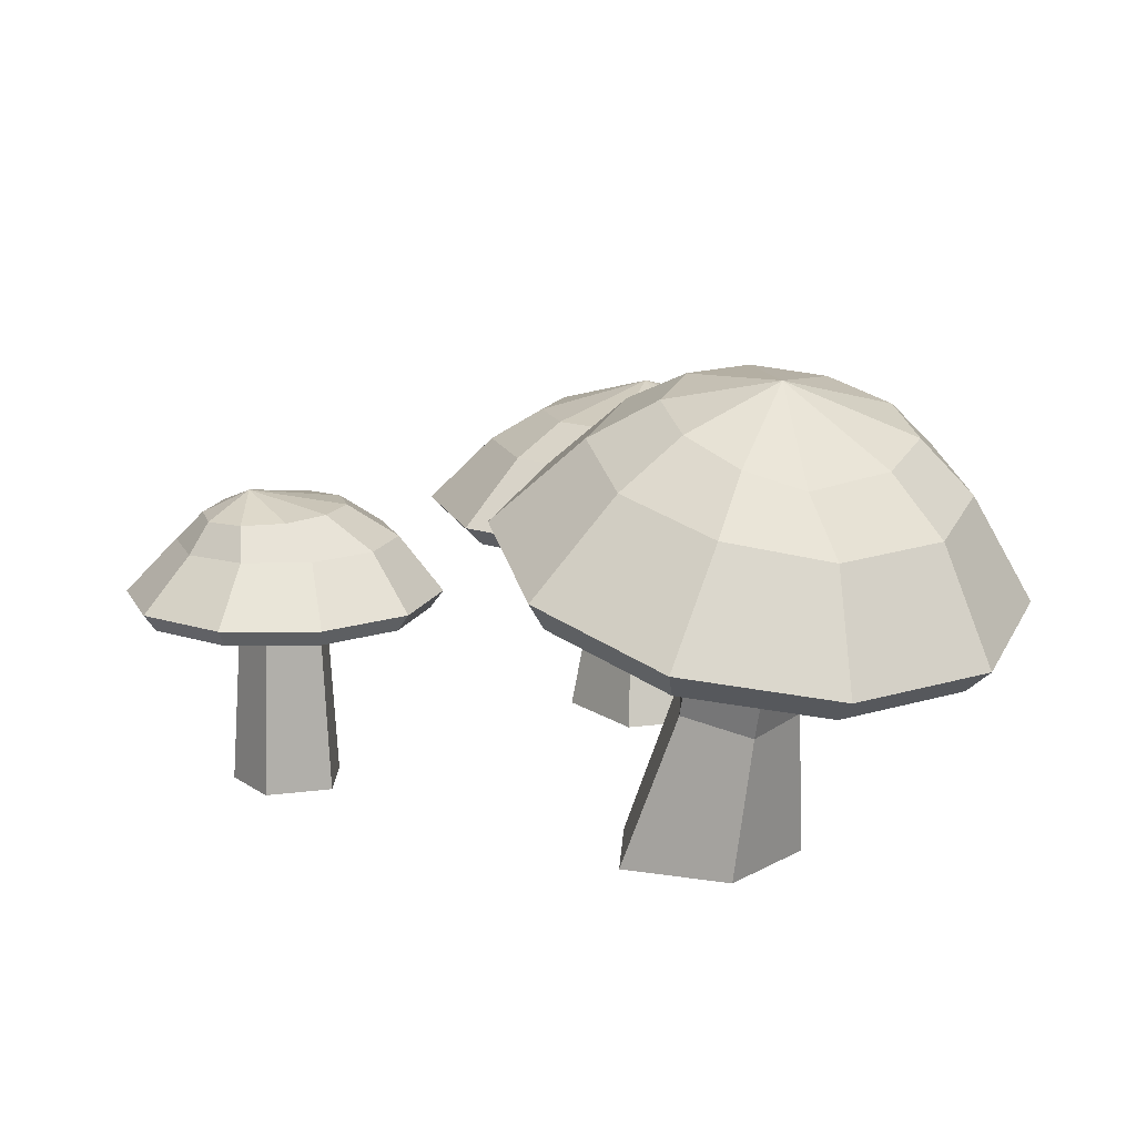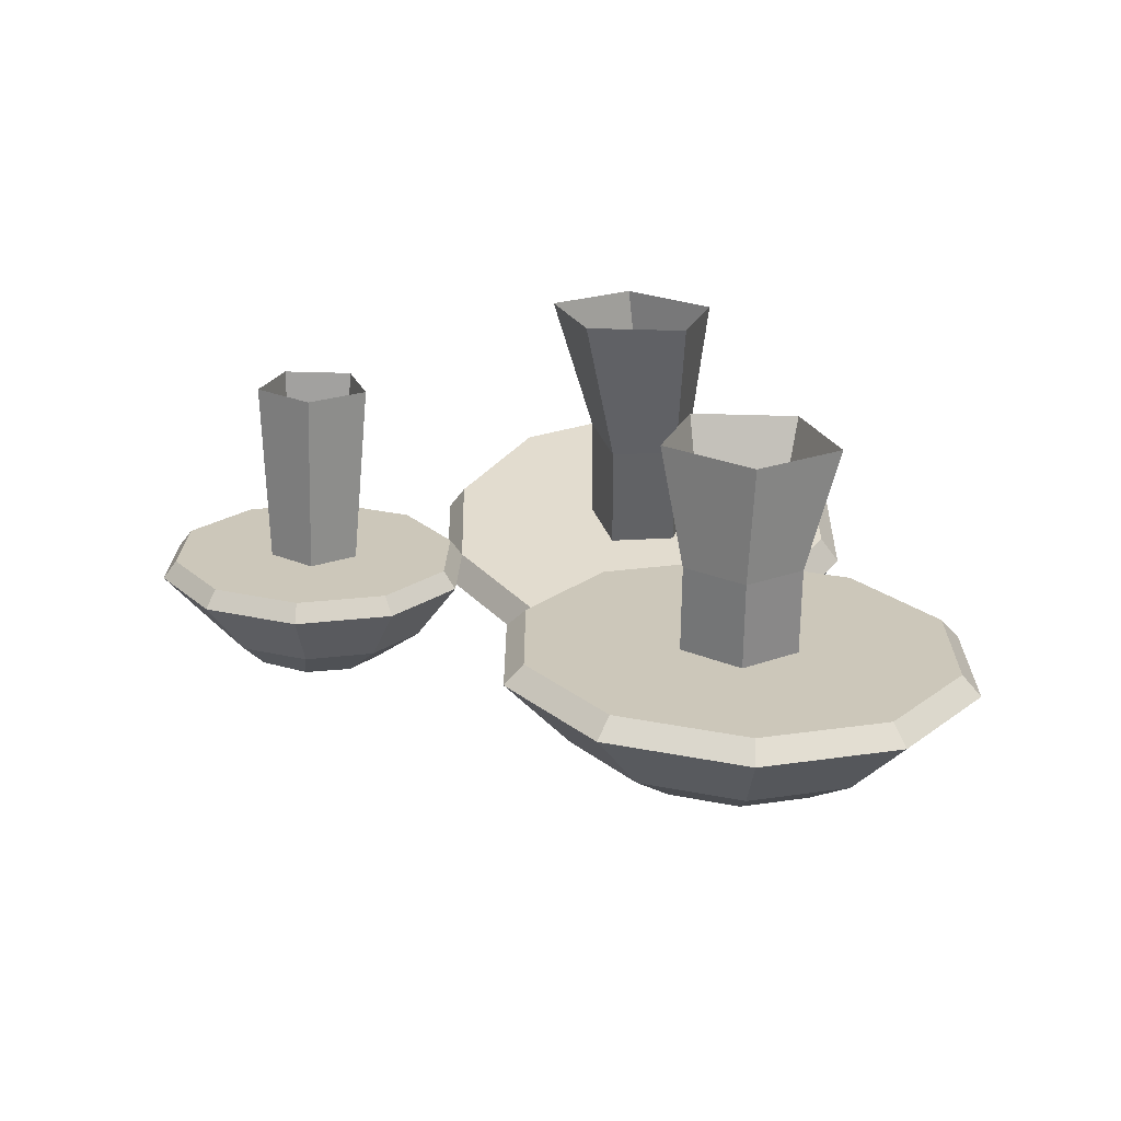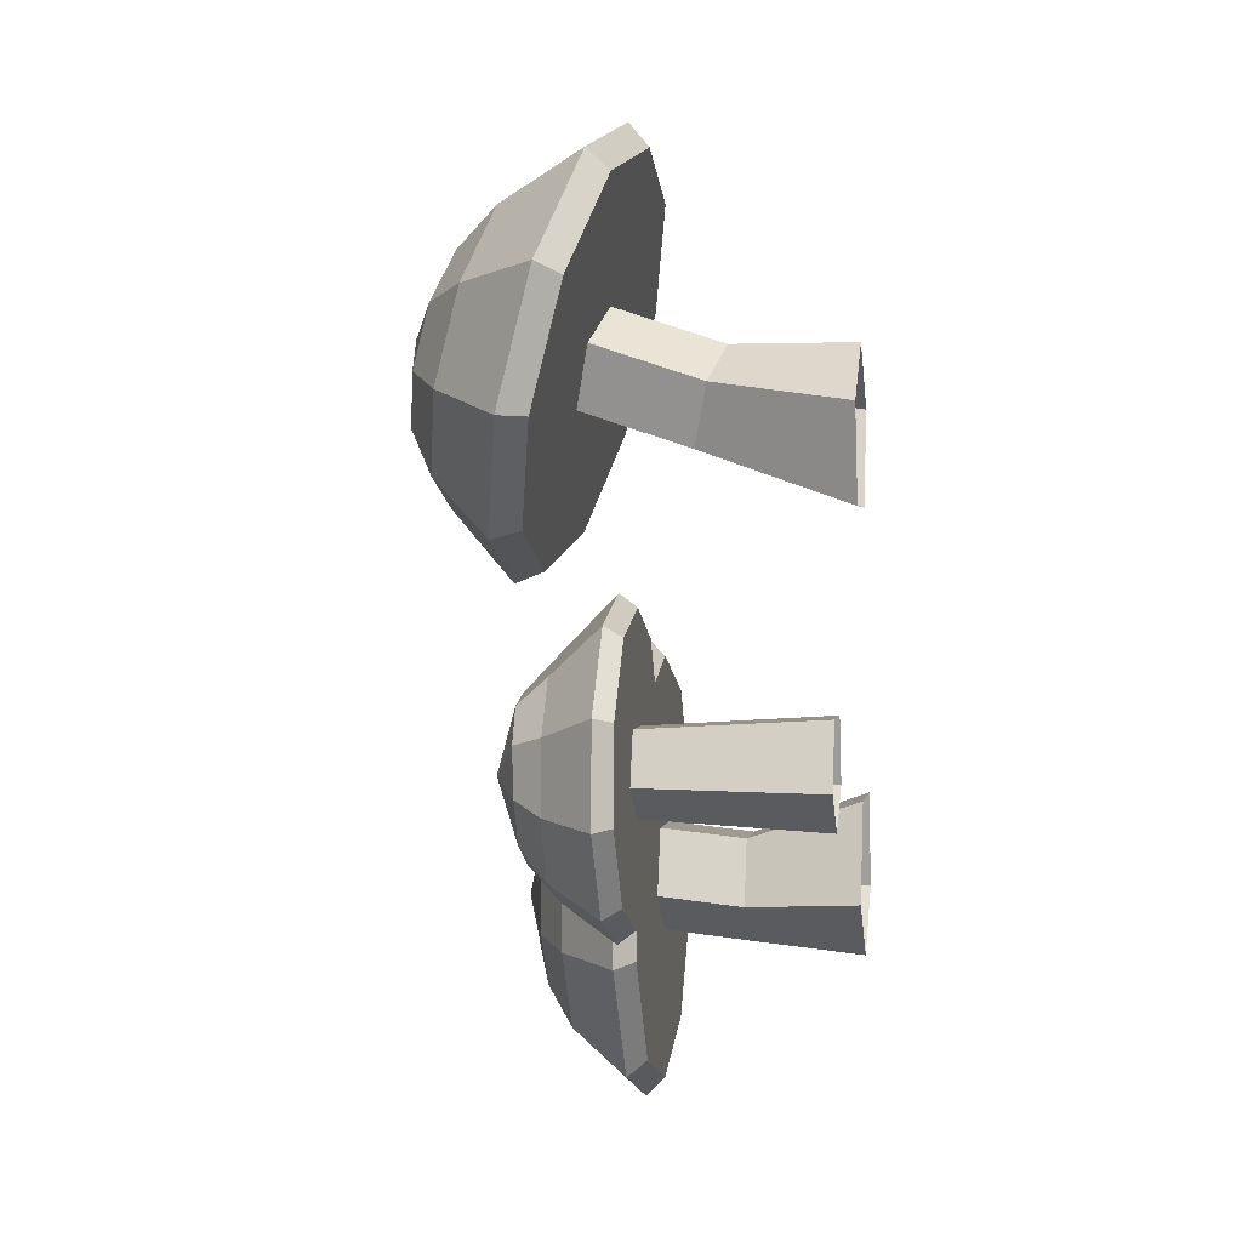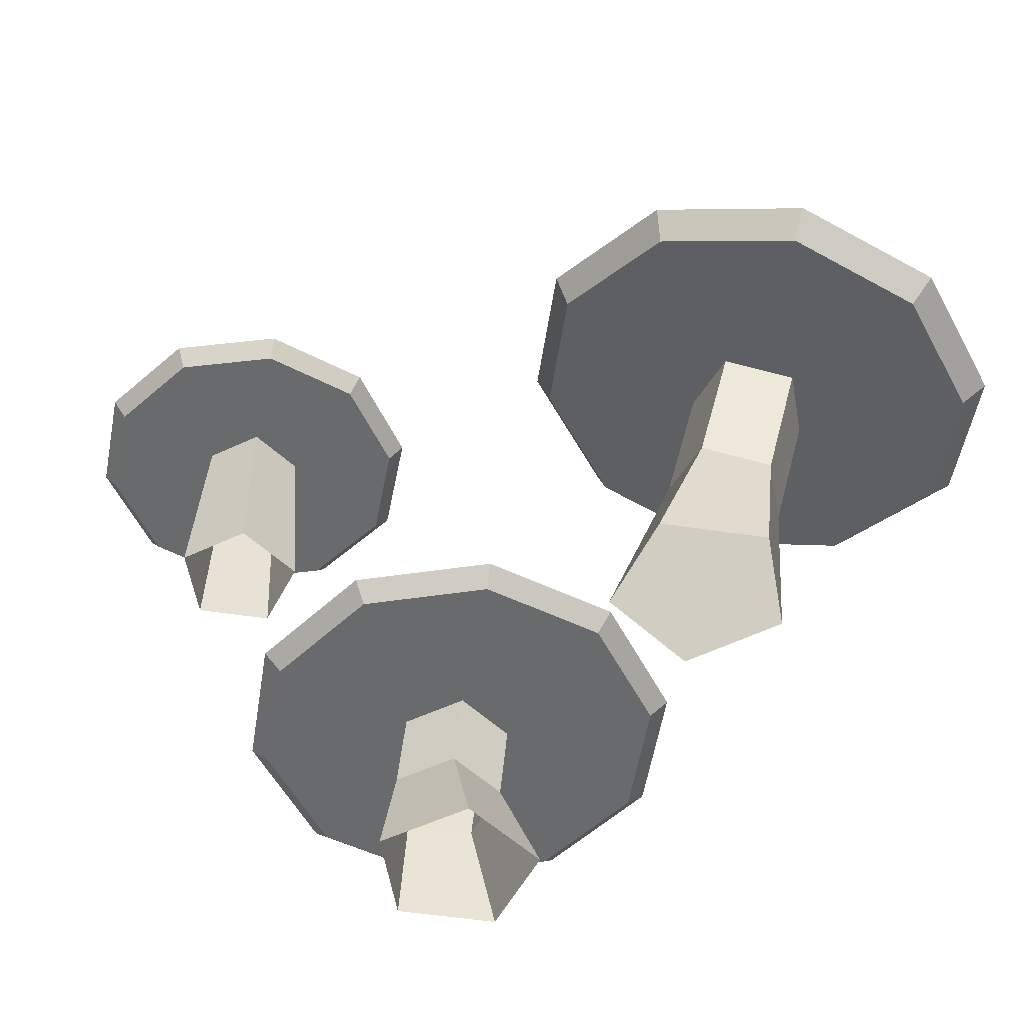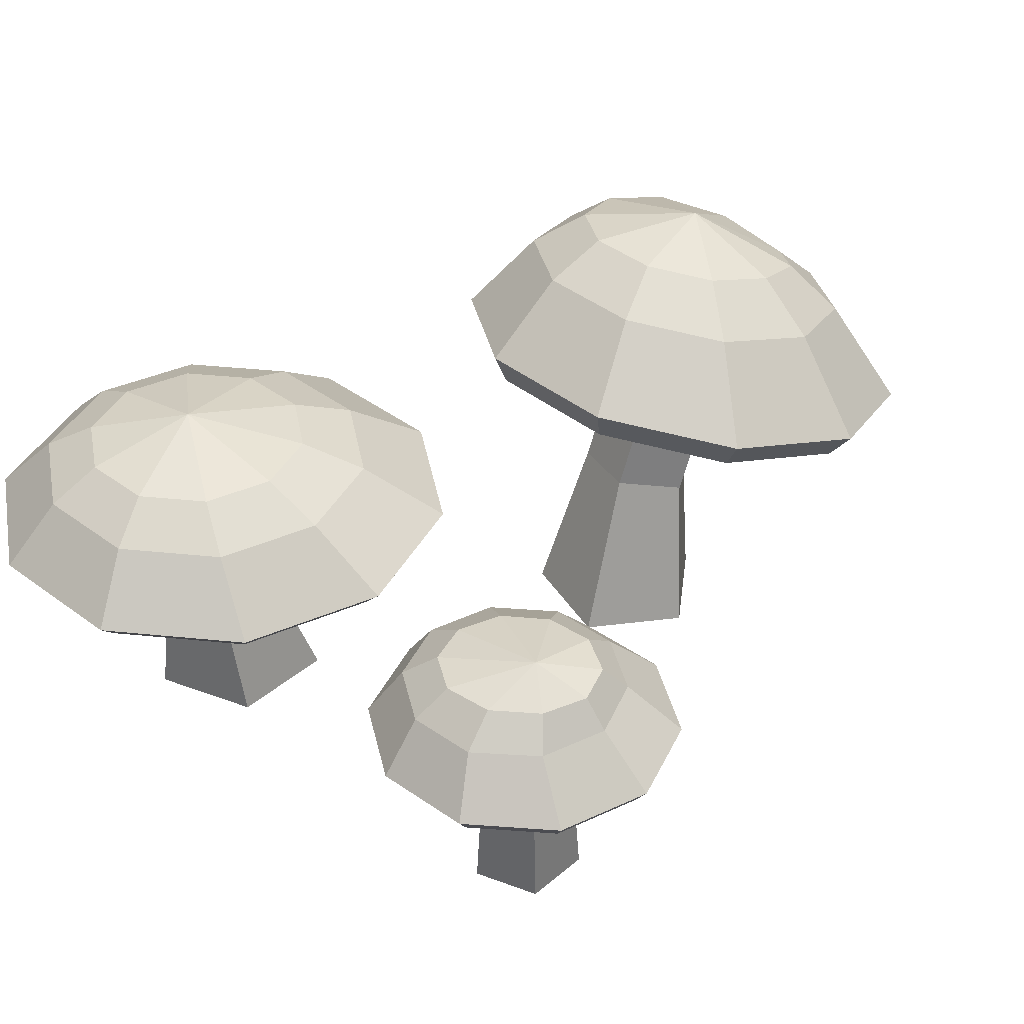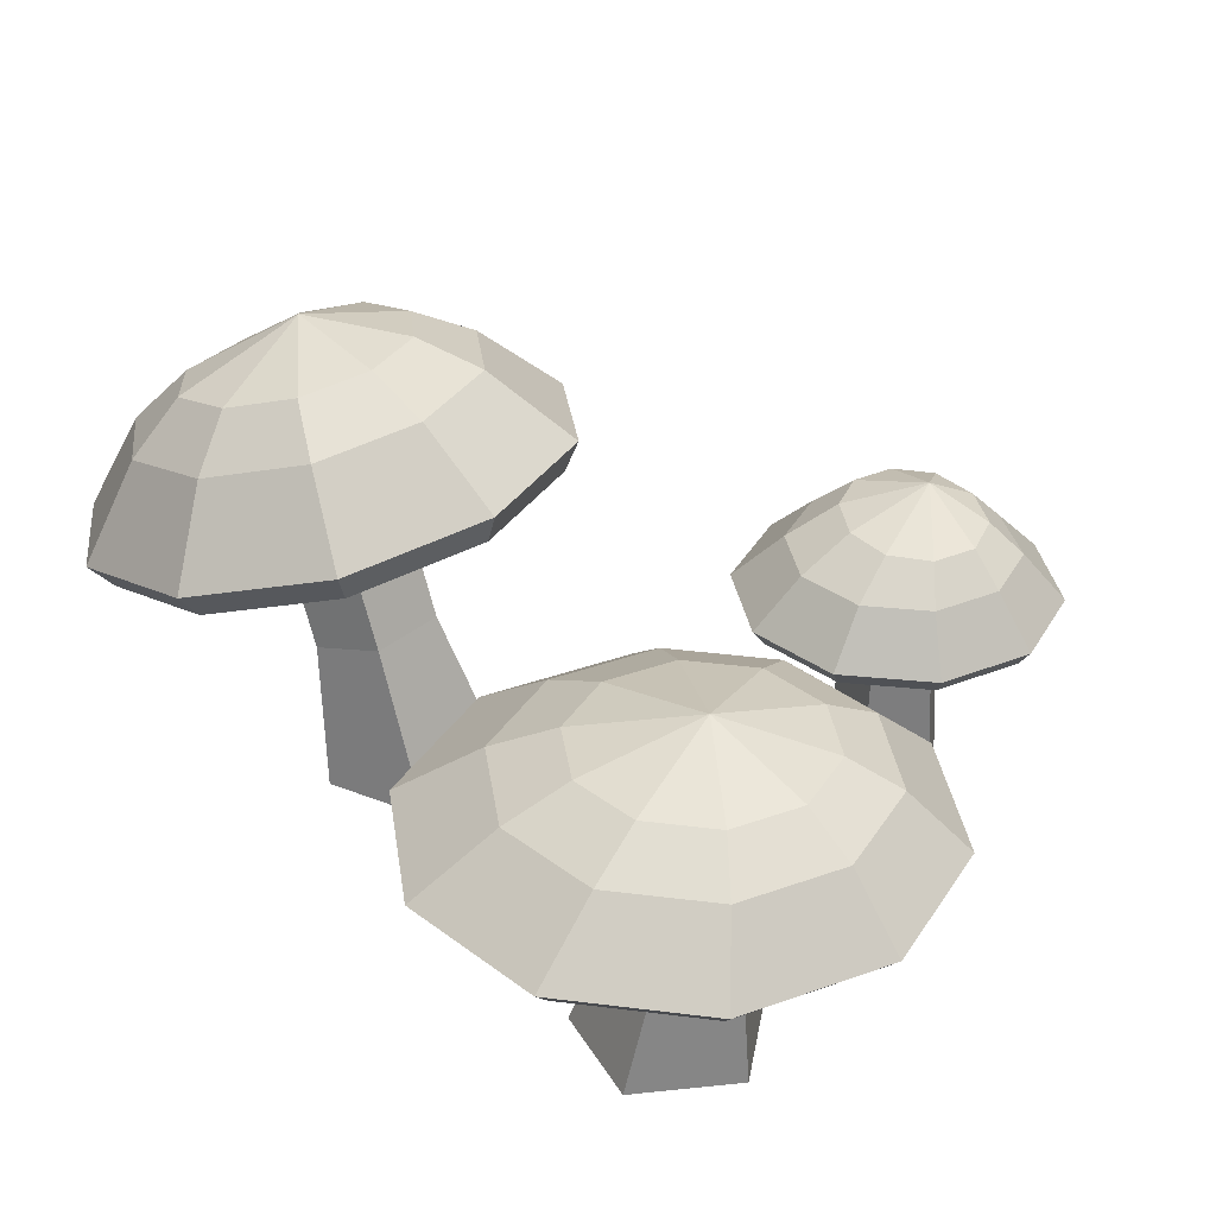
<metadata>
{"format":"obj","ext":"obj","renderer":"f3d","projection":"perspective","resolution":1024,"background":"white","views":[{"elev":14.6,"azim":-16.3,"up":"+Y"},{"elev":-68.8,"azim":-1.5,"up":"+Z"},{"elev":1.3,"azim":-81.4,"up":"+Z"},{"elev":-52.9,"azim":-45.1,"up":"+Y"},{"elev":38.8,"azim":-118.7,"up":"+Y"},{"elev":34.1,"azim":135.8,"up":"+Y"}]}
</metadata>
<code>
o Mushrooms
v 0.1731 -0 -0.1336
v 0.1731 0.171 -0.1152
v 0.2319 -0 -0.0909
v 0.2094 -0 -0.02181
v 0.1974 0.171 -0.04023
v 0.1368 -0 -0.02181
v 0.1143 -0 -0.0909
v 0.1337 0.171 -0.08655
v 0.2125 0.171 -0.08655
v 0.1487 0.171 -0.04023
v 0.1715 0.08164 -0.1247
v 0.2109 0.08164 -0.09612
v 0.1958 0.08164 -0.0498
v 0.1471 0.08164 -0.0498
v 0.1321 0.08164 -0.09612
v 0.1731 0.1561 -0.2378
v 0.2695 0.1561 -0.2065
v 0.3291 0.1561 -0.1244
v 0.1713 0.2395 -0.09446
v 0.3291 0.1561 -0.02306
v 0.2695 0.1561 0.05896
v 0.1731 0.1561 0.09028
v 0.07666 0.1561 0.05896
v 0.01707 0.1561 -0.02306
v 0.01707 0.1561 -0.1244
v 0.07666 0.1561 -0.2065
v 0.1722 0.1978 -0.2002
v 0.2404 0.1978 -0.1781
v 0.2826 0.1978 -0.12
v 0.2826 0.1978 -0.04822
v 0.2404 0.1978 0.009836
v 0.1722 0.1978 0.03201
v 0.1039 0.1978 0.009836
v 0.06174 0.1978 -0.04822
v 0.06174 0.1978 -0.12
v 0.1039 0.1978 -0.1781
v 0.1717 0.2187 -0.1668
v 0.2173 0.2187 -0.152
v 0.2454 0.2187 -0.1132
v 0.2454 0.2187 -0.06534
v 0.2173 0.2187 -0.02659
v 0.1717 0.2187 -0.01179
v 0.1262 0.2187 -0.02659
v 0.09802 0.2187 -0.06534
v 0.09802 0.2187 -0.1132
v 0.1262 0.2187 -0.152
v 0.1731 0.1426 -0.2242
v 0.2615 0.1426 -0.1955
v 0.3162 0.1426 -0.1203
v 0.3162 0.1426 -0.02724
v 0.2615 0.1426 0.048
v 0.1731 0.1426 0.07674
v 0.08462 0.1426 0.048
v 0.02995 0.1426 -0.02724
v 0.02995 0.1426 -0.1203
v 0.08462 0.1426 -0.1955
v -0.1186 -0 -0.0186
v -0.08207 0 0.007954
v -0.09603 0 0.05092
v -0.1412 0 0.05092
v -0.1552 0 0.007954
v -0.1446 0.171 0.01033
v -0.09266 0.171 0.01033
v -0.1186 0.171 -0.008528
v -0.1026 0.171 0.04085
v -0.1347 0.171 0.04085
v -0.0592 0.1321 -0.06918
v -0.01885 0.1321 -0.01745
v -0.01662 0.1321 0.04811
v -0.05334 0.1321 0.1025
v -0.115 0.1321 0.1248
v -0.178 0.1321 0.1067
v -0.2184 0.1321 0.05499
v -0.1403 0.2023 0.01545
v -0.2206 0.1321 -0.01057
v -0.1839 0.1321 -0.06493
v -0.1222 0.1321 -0.08731
v -0.07329 0.1682 -0.04937
v -0.04473 0.1682 -0.01276
v -0.04326 0.1683 0.03365
v -0.06947 0.1683 0.07213
v -0.113 0.1683 0.08798
v -0.1574 0.168 0.07575
v -0.1853 0.167 0.04157
v -0.187 0.1672 -0.005323
v -0.1615 0.1682 -0.04623
v -0.1179 0.1682 -0.06221
v -0.09076 0.188 -0.03162
v -0.0741 0.1889 -0.007199
v -0.07619 0.1899 0.024
v -0.09586 0.1902 0.0511
v -0.1249 0.1894 0.06413
v -0.1539 0.1883 0.0581
v -0.1713 0.187 0.03587
v -0.1699 0.1865 0.003803
v -0.1506 0.1872 -0.0259
v -0.1202 0.1877 -0.03953
v -0.0641 0.1205 -0.06192
v -0.02709 0.1205 -0.01446
v -0.02504 0.1205 0.04569
v -0.05873 0.1205 0.09555
v -0.1153 0.1205 0.1161
v -0.1731 0.1205 0.09945
v -0.2102 0.1205 0.052
v -0.2122 0.1205 -0.008153
v -0.1785 0.1205 -0.05802
v -0.1219 0.1205 -0.07856
v 0.1439 0 0.1809
v 0.1653 0 0.2497
v 0.1604 0.2157 0.3048
v 0.1042 0 0.2919
v 0.1202 0.2112 0.3323
v 0.04491 0 0.2491
v 0.06949 0 0.1805
v 0.09788 0.2316 0.2596
v 0.1465 0.2282 0.2599
v 0.08184 0.2212 0.3044
v 0.1426 0.1088 0.2202
v 0.1566 0.09624 0.2651
v 0.1166 0.0919 0.2927
v 0.07797 0.1018 0.2648
v 0.09401 0.1122 0.22
v 0.2192 0.2275 0.1589
v 0.2768 0.203 0.2387
v 0.2745 0.1779 0.3368
v 0.2133 0.1617 0.416
v 0.1164 0.1607 0.4458
v 0.0209 0.1752 0.415
v -0.03672 0.1997 0.3353
v 0.1278 0.3129 0.2988
v -0.03447 0.2248 0.2371
v 0.0268 0.241 0.158
v 0.1237 0.242 0.1281
v 0.1996 0.2783 0.2023
v 0.2404 0.261 0.2587
v 0.2388 0.2432 0.3283
v 0.1954 0.2317 0.3843
v 0.1231 0.2292 0.4054
v 0.0593 0.2413 0.3836
v 0.01851 0.2587 0.3272
v 0.02011 0.2765 0.2576
v 0.06348 0.2879 0.2016
v 0.1321 0.2886 0.1805
v 0.181 0.3014 0.2355
v 0.2082 0.2898 0.2731
v 0.2072 0.278 0.3195
v 0.1733 0.268 0.3568
v 0.1174 0.2627 0.3708
v 0.08239 0.2744 0.3564
v 0.06014 0.2883 0.3188
v 0.06121 0.3002 0.2724
v 0.09015 0.3078 0.235
v 0.1359 0.3083 0.2209
v 0.2097 0.2071 0.1648
v 0.2626 0.1846 0.2379
v 0.2605 0.1615 0.328
v 0.2043 0.1467 0.4006
v 0.1154 0.1458 0.428
v 0.02782 0.1591 0.3997
v -0.02504 0.1816 0.3266
v -0.02297 0.2047 0.2365
v 0.03324 0.2195 0.1639
v 0.1221 0.2204 0.1365
g Mushrooms_Mushrooms_CollorMaterial
f 113 121 122 114
f 9 5 13 12
f 13 14 6 4
f 111 120 121 113
f 120 111 109 119
f 14 15 7 6
f 15 11 1 7
f 13 5 10 14
f 116 110 119 118
f 15 8 2 11
f 58 63 65 59
f 57 64 63 58
f 62 64 57 61
f 122 118 108 114
f 66 60 59 65
f 121 117 115 122
f 110 112 120 119
f 14 10 8 15
f 118 119 109 108
f 116 118 122 115
f 66 62 61 60
f 3 12 13 4
f 2 9 12 11
f 1 11 12 3
f 120 112 117 121
f 152 151 130
f 37 46 19
f 43 42 19
f 74 90 89
f 74 93 92
f 74 94 93
f 95 74 96
f 96 74 97
f 130 153 152
f 151 150 130
f 19 38 37
f 19 42 41
f 56 47 48
f 48 49 50
f 50 51 52
f 52 53 50
f 53 54 50
f 54 55 56
f 19 39 38
f 149 148 130
f 130 144 153
f 92 91 74
f 19 41 40
f 107 98 99
f 99 100 107
f 101 102 103
f 103 104 105
f 89 88 74
f 148 147 130
f 145 144 130
f 150 149 130
f 95 94 74
f 74 91 90
f 45 44 19
f 74 88 97
f 44 43 19
f 46 45 19
f 146 145 130
f 19 40 39
f 154 155 156
f 159 160 161
f 147 146 130
f 124 125 156 155
f 151 152 142 141
f 150 151 141 140
f 90 91 81 80
f 141 142 132 131
f 85 86 76 75
f 125 126 157 156
f 133 123 154 163
f 153 144 134 143
f 92 93 83 82
f 16 47 56 26
f 27 37 38 28
f 45 46 36 35
f 152 153 143 142
f 136 125 124 135
f 135 124 123 134
f 163 162 132 133
f 44 45 35 34
f 100 101 106 107
f 145 135 134 144
f 71 82 83 72
f 85 95 96 86
f 91 92 82 81
f 54 53 23 24
f 36 27 16 26
f 56 48 50 54
f 52 51 21 22
f 18 49 48 17
f 48 47 16 17
f 147 148 138 137
f 56 55 25 26
f 50 49 18 20
f 55 54 24 25
f 18 29 30 20
f 53 52 22 23
f 126 127 158 157
f 126 137 138 127
f 29 39 40 30
f 70 101 100 69
f 87 97 88 78
f 31 41 42 32
f 68 79 80 69
f 35 36 26 25
f 84 85 75 73
f 30 40 41 31
f 78 88 89 79
f 86 96 97 87
f 143 134 123 133
f 148 149 139 138
f 149 150 140 139
f 87 78 67 77
f 107 106 76 77
f 70 71 102 101
f 68 99 98 67
f 69 100 99 68
f 106 105 75 76
f 104 103 72 73
f 83 84 73 72
f 105 104 73 75
f 70 81 82 71
f 158 159 161 162
f 125 136 137 126
f 21 31 32 22
f 106 101 103 105
f 138 139 128 127
f 146 136 135 145
f 129 160 159 128
f 147 137 136 146
f 93 94 84 83
f 84 94 95 85
f 17 28 29 18
f 28 38 39 29
f 46 37 27 36
f 79 89 90 80
f 33 34 24 23
f 159 158 127 128
f 67 78 79 68
f 69 80 81 70
f 142 143 133 132
f 34 35 25 24
f 20 30 31 21
f 16 27 28 17
f 21 51 50 20
f 86 87 77 76
f 77 67 98 107
f 42 43 33 32
f 140 141 131 129
f 163 154 156 157
f 123 124 155 154
f 103 102 71 72
f 43 44 34 33
f 32 33 23 22
f 161 160 129 131
f 132 162 161 131
f 139 140 129 128
f 158 162 163 157

</code>
